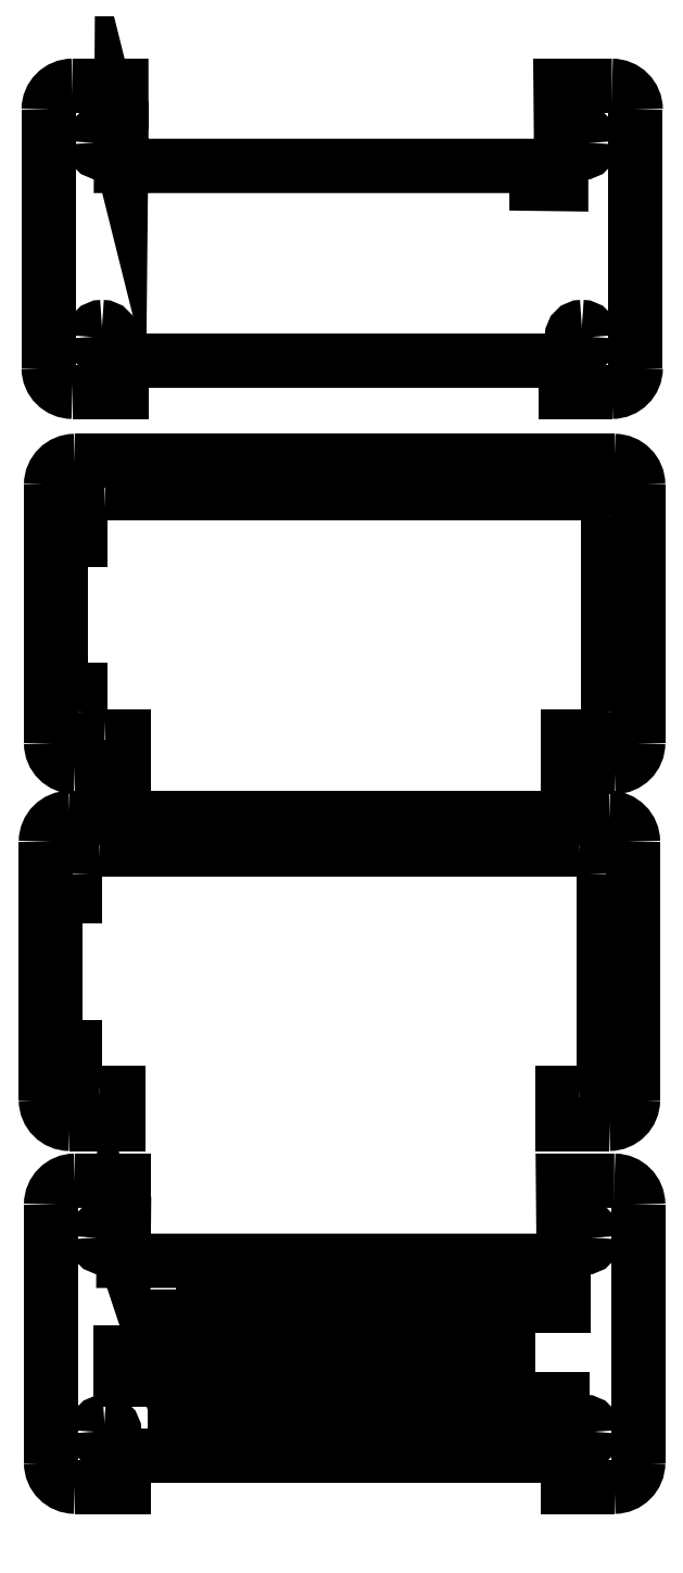
<metadata>
{"format":"dxf","ext":"dxf","renderer":"ezdxf+matplotlib","layout":"modelspace","background":"white","min_lineweight":24,"dpi":150}
</metadata>
<code>
0
SECTION
2
ENTITIES
0
SPLINE
8
pi_zero_case_v2
70
8
71
3
72
8
73
4
74
0
40
0
40
0
40
0
40
0
40
1
40
1
40
1
40
1
10
24.43
20
230.6
30
0
10
22.81
20
230.6
30
0
10
21.5
20
229.3
30
0
10
21.5
20
227.6
30
0
0
SPLINE
8
pi_zero_case_v2
70
8
71
3
72
8
73
4
74
0
40
0
40
0
40
0
40
0
40
1
40
1
40
1
40
1
10
21.5
20
195.9
30
0
10
21.5
20
194.3
30
0
10
22.81
20
193
30
0
10
24.43
20
193
30
0
0
LWPOLYLINE
8
pi_zero_case_v2
90
2
70
0
10
21.5
20
227.6
30
0
10
21.5
20
195.9
30
0
0
SPLINE
8
pi_zero_case_v2
70
8
71
3
72
8
73
4
74
0
40
0
40
0
40
0
40
0
40
1
40
1
40
1
40
1
10
28.11
20
196.8
30
0
10
26.45
20
196.8
30
0
10
25.11
20
198.1
30
0
10
25.11
20
199.8
30
0
0
LWPOLYLINE
8
pi_zero_case_v2
90
6
70
0
10
24.43
20
193
30
0
10
30.41
20
193
30
0
10
30.41
20
196.8
30
0
10
30.43
20
196.8
30
0
10
30.43
20
196.8
30
0
10
28.11
20
196.8
30
0
0
SPLINE
8
pi_zero_case_v2
70
8
71
3
72
8
73
4
74
0
40
0
40
0
40
0
40
0
40
1
40
1
40
1
40
1
10
25.11
20
223.7
30
0
10
25.11
20
225.3
30
0
10
26.45
20
226.7
30
0
10
28.11
20
226.7
30
0
0
LWPOLYLINE
8
pi_zero_case_v2
90
6
70
0
10
25.11
20
199.8
30
0
10
25.11
20
202.4
30
0
10
22.66
20
202.4
30
0
10
22.66
20
220.9
30
0
10
25.11
20
220.9
30
0
10
25.11
20
223.7
30
0
0
SPLINE
8
pi_zero_case_v2
70
8
71
3
72
8
73
4
74
0
40
0
40
0
40
0
40
0
40
1
40
1
40
1
40
1
10
87.02
20
226.7
30
0
10
88.68
20
226.7
30
0
10
90.01
20
225.3
30
0
10
90.01
20
223.7
30
0
0
LWPOLYLINE
8
pi_zero_case_v2
90
2
70
0
10
28.11
20
226.7
30
0
10
87.02
20
226.7
30
0
0
SPLINE
8
pi_zero_case_v2
70
8
71
3
72
8
73
4
74
0
40
0
40
0
40
0
40
0
40
1
40
1
40
1
40
1
10
90.01
20
199.8
30
0
10
90.01
20
198.1
30
0
10
88.68
20
196.8
30
0
10
87.02
20
196.8
30
0
0
LWPOLYLINE
8
pi_zero_case_v2
90
2
70
0
10
90.01
20
223.7
30
0
10
90.01
20
199.8
30
0
0
SPLINE
8
pi_zero_case_v2
70
8
71
3
72
8
73
4
74
0
40
0
40
0
40
0
40
0
40
1
40
1
40
1
40
1
10
90.74
20
193
30
0
10
92.37
20
193
30
0
10
93.67
20
194.3
30
0
10
93.67
20
195.9
30
0
0
LWPOLYLINE
8
pi_zero_case_v2
90
6
70
0
10
87.02
20
196.8
30
0
10
85.01
20
196.8
30
0
10
85.01
20
196.8
30
0
10
85.03
20
196.8
30
0
10
85.03
20
193
30
0
10
90.74
20
193
30
0
0
SPLINE
8
pi_zero_case_v2
70
8
71
3
72
8
73
4
74
0
40
0
40
0
40
0
40
0
40
1
40
1
40
1
40
1
10
93.67
20
227.6
30
0
10
93.67
20
229.3
30
0
10
92.37
20
230.6
30
0
10
90.74
20
230.6
30
0
0
LWPOLYLINE
8
pi_zero_case_v2
90
2
70
0
10
93.67
20
195.9
30
0
10
93.67
20
227.6
30
0
0
SPLINE
8
pi_zero_case_v2
70
8
71
3
72
8
73
4
74
0
40
0
40
0
40
0
40
0
40
1
40
1
40
1
40
1
10
24.43
20
142.1
30
0
10
22.81
20
142.1
30
0
10
21.5
20
140.8
30
0
10
21.5
20
139.2
30
0
0
LWPOLYLINE
8
pi_zero_case_v2
90
3
70
0
10
90.74
20
230.6
30
0
10
24.43
20
230.6
30
0
10
24.43
20
230.6
30
0
0
SPLINE
8
pi_zero_case_v2
70
8
71
3
72
8
73
4
74
0
40
0
40
0
40
0
40
0
40
1
40
1
40
1
40
1
10
21.5
20
107.5
30
0
10
21.5
20
105.8
30
0
10
22.81
20
104.5
30
0
10
24.43
20
104.5
30
0
0
LWPOLYLINE
8
pi_zero_case_v2
90
2
70
0
10
21.5
20
139.2
30
0
10
21.5
20
107.5
30
0
0
SPLINE
8
pi_zero_case_v2
70
8
71
3
72
8
73
4
74
0
40
0
40
0
40
0
40
0
40
1
40
1
40
1
40
1
10
90.74
20
104.5
30
0
10
92.37
20
104.5
30
0
10
93.67
20
105.8
30
0
10
93.67
20
107.5
30
0
0
LWPOLYLINE
8
pi_zero_case_v2
90
6
70
0
10
24.43
20
104.5
30
0
10
30.41
20
104.5
30
0
10
30.41
20
108.3
30
0
10
85.03
20
108.3
30
0
10
85.03
20
104.5
30
0
10
90.74
20
104.5
30
0
0
SPLINE
8
pi_zero_case_v2
70
8
71
3
72
8
73
4
74
0
40
0
40
0
40
0
40
0
40
1
40
1
40
1
40
1
10
93.67
20
139.2
30
0
10
93.67
20
140.8
30
0
10
92.37
20
142.1
30
0
10
90.74
20
142.1
30
0
0
LWPOLYLINE
8
pi_zero_case_v2
90
2
70
0
10
93.67
20
107.5
30
0
10
93.67
20
139.2
30
0
0
SPLINE
8
pi_zero_case_v2
70
8
71
3
72
8
73
4
74
0
40
0
40
0
40
0
40
0
40
1
40
1
40
1
40
1
10
28.06
20
136.4
30
0
10
28.74
20
136.4
30
0
10
29.29
20
135.8
30
0
10
29.29
20
135.1
30
0
0
SPLINE
8
pi_zero_case_v2
70
8
71
3
72
8
73
4
74
0
40
0
40
0
40
0
40
0
40
1
40
1
40
1
40
1
10
29.29
20
135.1
30
0
10
29.29
20
134.5
30
0
10
28.74
20
133.9
30
0
10
28.06
20
133.9
30
0
0
SPLINE
8
pi_zero_case_v2
70
8
71
3
72
8
73
4
74
0
40
0
40
0
40
0
40
0
40
1
40
1
40
1
40
1
10
28.06
20
133.9
30
0
10
27.38
20
133.9
30
0
10
26.83
20
134.5
30
0
10
26.83
20
135.1
30
0
0
SPLINE
8
pi_zero_case_v2
70
8
71
3
72
8
73
4
74
0
40
0
40
0
40
0
40
0
40
1
40
1
40
1
40
1
10
26.83
20
135.1
30
0
10
26.83
20
135.8
30
0
10
27.38
20
136.4
30
0
10
28.06
20
136.4
30
0
0
LWPOLYLINE
8
pi_zero_case_v2
90
15
70
0
10
90.74
20
142.1
30
0
10
84.43
20
142.1
30
0
10
84.51
20
133.4
30
0
10
84.5
20
133.4
30
0
10
84.5
20
130.1
30
0
10
81.48
20
130.1
30
0
10
81.48
20
132.3
30
0
10
30.4
20
132.3
30
0
10
30.41
20
133.4
30
0
10
30.41
20
133.4
30
0
10
30.45
20
136.8
30
0
10
30.44
20
136.8
30
0
10
30.44
20
142.1
30
0
10
24.43
20
142.1
30
0
10
24.43
20
142.1
30
0
0
SPLINE
8
pi_zero_case_v2
70
8
71
3
72
8
73
4
74
0
40
0
40
0
40
0
40
0
40
1
40
1
40
1
40
1
10
87.05
20
136.3
30
0
10
87.72
20
136.3
30
0
10
88.26
20
135.8
30
0
10
88.26
20
135.1
30
0
0
SPLINE
8
pi_zero_case_v2
70
8
71
3
72
8
73
4
74
0
40
0
40
0
40
0
40
0
40
1
40
1
40
1
40
1
10
88.26
20
135.1
30
0
10
88.26
20
134.5
30
0
10
87.72
20
133.9
30
0
10
87.05
20
133.9
30
0
0
SPLINE
8
pi_zero_case_v2
70
8
71
3
72
8
73
4
74
0
40
0
40
0
40
0
40
0
40
1
40
1
40
1
40
1
10
87.05
20
133.9
30
0
10
86.38
20
133.9
30
0
10
85.83
20
134.5
30
0
10
85.83
20
135.1
30
0
0
SPLINE
8
pi_zero_case_v2
70
8
71
3
72
8
73
4
74
0
40
0
40
0
40
0
40
0
40
1
40
1
40
1
40
1
10
85.83
20
135.1
30
0
10
85.83
20
135.8
30
0
10
86.38
20
136.3
30
0
10
87.05
20
136.3
30
0
0
LWPOLYLINE
8
pi_zero_case_v2
90
2
70
0
10
28.06
20
136.4
30
0
10
28.06
20
136.4
30
0
0
LWPOLYLINE
8
pi_zero_case_v2
90
2
70
0
10
87.05
20
136.3
30
0
10
87.05
20
136.3
30
0
0
LWPOLYLINE
8
pi_zero_case_v2
90
6
70
0
10
36.83
20
128.7
30
0
10
84.48
20
128.7
30
0
10
84.48
20
126.7
30
0
10
36.83
20
126.7
30
0
10
36.83
20
128.7
30
0
10
36.83
20
128.7
30
0
0
LWPOLYLINE
8
pi_zero_case_v2
90
6
70
0
10
30.09
20
124.3
30
0
10
77.74
20
124.3
30
0
10
77.74
20
122.3
30
0
10
30.09
20
122.3
30
0
10
30.09
20
124.3
30
0
10
30.09
20
124.3
30
0
0
LWPOLYLINE
8
pi_zero_case_v2
90
6
70
0
10
30.09
20
119.7
30
0
10
77.74
20
119.7
30
0
10
77.74
20
117.7
30
0
10
30.09
20
117.7
30
0
10
30.09
20
119.7
30
0
10
30.09
20
119.7
30
0
0
SPLINE
8
pi_zero_case_v2
70
8
71
3
72
8
73
4
74
0
40
0
40
0
40
0
40
0
40
1
40
1
40
1
40
1
10
87.05
20
112.5
30
0
10
87.72
20
112.5
30
0
10
88.26
20
112
30
0
10
88.26
20
111.3
30
0
0
SPLINE
8
pi_zero_case_v2
70
8
71
3
72
8
73
4
74
0
40
0
40
0
40
0
40
0
40
1
40
1
40
1
40
1
10
88.26
20
111.3
30
0
10
88.26
20
110.6
30
0
10
87.72
20
110.1
30
0
10
87.05
20
110.1
30
0
0
SPLINE
8
pi_zero_case_v2
70
8
71
3
72
8
73
4
74
0
40
0
40
0
40
0
40
0
40
1
40
1
40
1
40
1
10
87.05
20
110.1
30
0
10
86.38
20
110.1
30
0
10
85.83
20
110.6
30
0
10
85.83
20
111.3
30
0
0
SPLINE
8
pi_zero_case_v2
70
8
71
3
72
8
73
4
74
0
40
0
40
0
40
0
40
0
40
1
40
1
40
1
40
1
10
85.83
20
111.3
30
0
10
85.83
20
112
30
0
10
86.38
20
112.5
30
0
10
87.05
20
112.5
30
0
0
LWPOLYLINE
8
pi_zero_case_v2
90
6
70
0
10
36.76
20
115.2
30
0
10
84.4
20
115.2
30
0
10
84.4
20
113.2
30
0
10
36.76
20
113.2
30
0
10
36.76
20
115.2
30
0
10
36.76
20
115.2
30
0
0
SPLINE
8
pi_zero_case_v2
70
8
71
3
72
8
73
4
74
0
40
0
40
0
40
0
40
0
40
1
40
1
40
1
40
1
10
28.06
20
112.5
30
0
10
28.73
20
112.5
30
0
10
29.27
20
111.9
30
0
10
29.27
20
111.3
30
0
0
SPLINE
8
pi_zero_case_v2
70
8
71
3
72
8
73
4
74
0
40
0
40
0
40
0
40
0
40
1
40
1
40
1
40
1
10
29.27
20
111.3
30
0
10
29.27
20
110.6
30
0
10
28.73
20
110.1
30
0
10
28.06
20
110.1
30
0
0
SPLINE
8
pi_zero_case_v2
70
8
71
3
72
8
73
4
74
0
40
0
40
0
40
0
40
0
40
1
40
1
40
1
40
1
10
28.06
20
110.1
30
0
10
27.39
20
110.1
30
0
10
26.85
20
110.6
30
0
10
26.85
20
111.3
30
0
0
SPLINE
8
pi_zero_case_v2
70
8
71
3
72
8
73
4
74
0
40
0
40
0
40
0
40
0
40
1
40
1
40
1
40
1
10
26.85
20
111.3
30
0
10
26.85
20
111.9
30
0
10
27.39
20
112.5
30
0
10
28.06
20
112.5
30
0
0
LWPOLYLINE
8
pi_zero_case_v2
90
2
70
0
10
87.05
20
112.5
30
0
10
87.05
20
112.5
30
0
0
SPLINE
8
pi_zero_case_v2
70
8
71
3
72
8
73
4
74
0
40
0
40
0
40
0
40
0
40
1
40
1
40
1
40
1
10
24.13
20
276.7
30
0
10
22.51
20
276.7
30
0
10
21.2
20
275.4
30
0
10
21.2
20
273.7
30
0
0
LWPOLYLINE
8
pi_zero_case_v2
90
2
70
0
10
28.06
20
112.5
30
0
10
28.06
20
112.5
30
0
0
SPLINE
8
pi_zero_case_v2
70
8
71
3
72
8
73
4
74
0
40
0
40
0
40
0
40
0
40
1
40
1
40
1
40
1
10
21.2
20
242
30
0
10
21.2
20
240.4
30
0
10
22.51
20
239.1
30
0
10
24.13
20
239.1
30
0
0
LWPOLYLINE
8
pi_zero_case_v2
90
2
70
0
10
21.2
20
273.7
30
0
10
21.2
20
242
30
0
0
SPLINE
8
pi_zero_case_v2
70
8
71
3
72
8
73
4
74
0
40
0
40
0
40
0
40
0
40
1
40
1
40
1
40
1
10
90.45
20
239.1
30
0
10
92.07
20
239.1
30
0
10
93.37
20
240.4
30
0
10
93.37
20
242
30
0
0
LWPOLYLINE
8
pi_zero_case_v2
90
6
70
0
10
24.13
20
239.1
30
0
10
30.11
20
239.1
30
0
10
30.11
20
242.9
30
0
10
84.73
20
242.9
30
0
10
84.73
20
239.1
30
0
10
90.45
20
239.1
30
0
0
SPLINE
8
pi_zero_case_v2
70
8
71
3
72
8
73
4
74
0
40
0
40
0
40
0
40
0
40
1
40
1
40
1
40
1
10
93.37
20
273.7
30
0
10
93.37
20
275.4
30
0
10
92.07
20
276.7
30
0
10
90.45
20
276.7
30
0
0
LWPOLYLINE
8
pi_zero_case_v2
90
2
70
0
10
93.37
20
242
30
0
10
93.37
20
273.7
30
0
0
SPLINE
8
pi_zero_case_v2
70
8
71
3
72
8
73
4
74
0
40
0
40
0
40
0
40
0
40
1
40
1
40
1
40
1
10
27.76
20
270.9
30
0
10
28.44
20
270.9
30
0
10
28.99
20
270.3
30
0
10
28.99
20
269.7
30
0
0
SPLINE
8
pi_zero_case_v2
70
8
71
3
72
8
73
4
74
0
40
0
40
0
40
0
40
0
40
1
40
1
40
1
40
1
10
28.99
20
269.7
30
0
10
28.99
20
269
30
0
10
28.44
20
268.4
30
0
10
27.76
20
268.4
30
0
0
SPLINE
8
pi_zero_case_v2
70
8
71
3
72
8
73
4
74
0
40
0
40
0
40
0
40
0
40
1
40
1
40
1
40
1
10
27.76
20
268.4
30
0
10
27.08
20
268.4
30
0
10
26.53
20
269
30
0
10
26.53
20
269.7
30
0
0
SPLINE
8
pi_zero_case_v2
70
8
71
3
72
8
73
4
74
0
40
0
40
0
40
0
40
0
40
1
40
1
40
1
40
1
10
26.53
20
269.7
30
0
10
26.53
20
270.3
30
0
10
27.08
20
270.9
30
0
10
27.76
20
270.9
30
0
0
LWPOLYLINE
8
pi_zero_case_v2
90
15
70
0
10
90.45
20
276.7
30
0
10
84.13
20
276.7
30
0
10
84.21
20
267.9
30
0
10
84.2
20
267.9
30
0
10
84.2
20
264.6
30
0
10
81.18
20
264.6
30
0
10
81.18
20
266.8
30
0
10
30.1
20
266.8
30
0
10
30.11
20
268
30
0
10
30.11
20
267.9
30
0
10
30.15
20
271.3
30
0
10
30.14
20
271.3
30
0
10
30.14
20
276.7
30
0
10
24.13
20
276.7
30
0
10
24.13
20
276.7
30
0
0
SPLINE
8
pi_zero_case_v2
70
8
71
3
72
8
73
4
74
0
40
0
40
0
40
0
40
0
40
1
40
1
40
1
40
1
10
86.75
20
270.9
30
0
10
87.42
20
270.9
30
0
10
87.96
20
270.3
30
0
10
87.96
20
269.7
30
0
0
SPLINE
8
pi_zero_case_v2
70
8
71
3
72
8
73
4
74
0
40
0
40
0
40
0
40
0
40
1
40
1
40
1
40
1
10
87.96
20
269.7
30
0
10
87.96
20
269
30
0
10
87.42
20
268.4
30
0
10
86.75
20
268.4
30
0
0
SPLINE
8
pi_zero_case_v2
70
8
71
3
72
8
73
4
74
0
40
0
40
0
40
0
40
0
40
1
40
1
40
1
40
1
10
86.75
20
268.4
30
0
10
86.08
20
268.4
30
0
10
85.53
20
269
30
0
10
85.53
20
269.7
30
0
0
SPLINE
8
pi_zero_case_v2
70
8
71
3
72
8
73
4
74
0
40
0
40
0
40
0
40
0
40
1
40
1
40
1
40
1
10
85.53
20
269.7
30
0
10
85.53
20
270.3
30
0
10
86.08
20
270.9
30
0
10
86.75
20
270.9
30
0
0
LWPOLYLINE
8
pi_zero_case_v2
90
2
70
0
10
27.76
20
270.9
30
0
10
27.76
20
270.9
30
0
0
SPLINE
8
pi_zero_case_v2
70
8
71
3
72
8
73
4
74
0
40
0
40
0
40
0
40
0
40
1
40
1
40
1
40
1
10
86.75
20
247
30
0
10
87.42
20
247
30
0
10
87.96
20
246.5
30
0
10
87.96
20
245.8
30
0
0
SPLINE
8
pi_zero_case_v2
70
8
71
3
72
8
73
4
74
0
40
0
40
0
40
0
40
0
40
1
40
1
40
1
40
1
10
87.96
20
245.8
30
0
10
87.96
20
245.1
30
0
10
87.42
20
244.6
30
0
10
86.75
20
244.6
30
0
0
SPLINE
8
pi_zero_case_v2
70
8
71
3
72
8
73
4
74
0
40
0
40
0
40
0
40
0
40
1
40
1
40
1
40
1
10
86.75
20
244.6
30
0
10
86.08
20
244.6
30
0
10
85.53
20
245.1
30
0
10
85.53
20
245.8
30
0
0
SPLINE
8
pi_zero_case_v2
70
8
71
3
72
8
73
4
74
0
40
0
40
0
40
0
40
0
40
1
40
1
40
1
40
1
10
85.53
20
245.8
30
0
10
85.53
20
246.5
30
0
10
86.08
20
247
30
0
10
86.75
20
247
30
0
0
LWPOLYLINE
8
pi_zero_case_v2
90
2
70
0
10
86.75
20
270.9
30
0
10
86.75
20
270.9
30
0
0
SPLINE
8
pi_zero_case_v2
70
8
71
3
72
8
73
4
74
0
40
0
40
0
40
0
40
0
40
1
40
1
40
1
40
1
10
27.76
20
247
30
0
10
28.43
20
247
30
0
10
28.97
20
246.5
30
0
10
28.97
20
245.8
30
0
0
SPLINE
8
pi_zero_case_v2
70
8
71
3
72
8
73
4
74
0
40
0
40
0
40
0
40
0
40
1
40
1
40
1
40
1
10
28.97
20
245.8
30
0
10
28.97
20
245.1
30
0
10
28.43
20
244.6
30
0
10
27.76
20
244.6
30
0
0
SPLINE
8
pi_zero_case_v2
70
8
71
3
72
8
73
4
74
0
40
0
40
0
40
0
40
0
40
1
40
1
40
1
40
1
10
27.76
20
244.6
30
0
10
27.09
20
244.6
30
0
10
26.55
20
245.1
30
0
10
26.55
20
245.8
30
0
0
SPLINE
8
pi_zero_case_v2
70
8
71
3
72
8
73
4
74
0
40
0
40
0
40
0
40
0
40
1
40
1
40
1
40
1
10
26.55
20
245.8
30
0
10
26.55
20
246.5
30
0
10
27.09
20
247
30
0
10
27.76
20
247
30
0
0
LWPOLYLINE
8
pi_zero_case_v2
90
2
70
0
10
86.75
20
247
30
0
10
86.75
20
247
30
0
0
SPLINE
8
pi_zero_case_v2
70
8
71
3
72
8
73
4
74
0
40
0
40
0
40
0
40
0
40
1
40
1
40
1
40
1
10
23.79
20
186.7
30
0
10
22.17
20
186.7
30
0
10
20.87
20
185.4
30
0
10
20.87
20
183.8
30
0
0
LWPOLYLINE
8
pi_zero_case_v2
90
2
70
0
10
27.76
20
247
30
0
10
27.76
20
247
30
0
0
SPLINE
8
pi_zero_case_v2
70
8
71
3
72
8
73
4
74
0
40
0
40
0
40
0
40
0
40
1
40
1
40
1
40
1
10
20.87
20
152
30
0
10
20.87
20
150.4
30
0
10
22.17
20
149.1
30
0
10
23.79
20
149.1
30
0
0
LWPOLYLINE
8
pi_zero_case_v2
90
2
70
0
10
20.87
20
183.8
30
0
10
20.87
20
152
30
0
0
SPLINE
8
pi_zero_case_v2
70
8
71
3
72
8
73
4
74
0
40
0
40
0
40
0
40
0
40
1
40
1
40
1
40
1
10
27.47
20
152.9
30
0
10
25.81
20
152.9
30
0
10
24.48
20
154.2
30
0
10
24.48
20
155.9
30
0
0
LWPOLYLINE
8
pi_zero_case_v2
90
6
70
0
10
23.79
20
149.1
30
0
10
29.77
20
149.1
30
0
10
29.77
20
152.9
30
0
10
29.79
20
152.9
30
0
10
29.79
20
152.9
30
0
10
27.47
20
152.9
30
0
0
SPLINE
8
pi_zero_case_v2
70
8
71
3
72
8
73
4
74
0
40
0
40
0
40
0
40
0
40
1
40
1
40
1
40
1
10
24.48
20
179.8
30
0
10
24.48
20
181.5
30
0
10
25.81
20
182.8
30
0
10
27.47
20
182.8
30
0
0
LWPOLYLINE
8
pi_zero_case_v2
90
6
70
0
10
24.48
20
155.9
30
0
10
24.48
20
158.6
30
0
10
22.02
20
158.6
30
0
10
22.02
20
177
30
0
10
24.48
20
177
30
0
10
24.48
20
179.8
30
0
0
SPLINE
8
pi_zero_case_v2
70
8
71
3
72
8
73
4
74
0
40
0
40
0
40
0
40
0
40
1
40
1
40
1
40
1
10
86.38
20
182.8
30
0
10
88.04
20
182.8
30
0
10
89.38
20
181.5
30
0
10
89.38
20
179.8
30
0
0
LWPOLYLINE
8
pi_zero_case_v2
90
2
70
0
10
27.47
20
182.8
30
0
10
86.38
20
182.8
30
0
0
SPLINE
8
pi_zero_case_v2
70
8
71
3
72
8
73
4
74
0
40
0
40
0
40
0
40
0
40
1
40
1
40
1
40
1
10
89.38
20
155.9
30
0
10
89.38
20
154.2
30
0
10
88.04
20
152.9
30
0
10
86.38
20
152.9
30
0
0
LWPOLYLINE
8
pi_zero_case_v2
90
2
70
0
10
89.38
20
179.8
30
0
10
89.38
20
155.9
30
0
0
SPLINE
8
pi_zero_case_v2
70
8
71
3
72
8
73
4
74
0
40
0
40
0
40
0
40
0
40
1
40
1
40
1
40
1
10
90.11
20
149.1
30
0
10
91.73
20
149.1
30
0
10
93.04
20
150.4
30
0
10
93.04
20
152
30
0
0
LWPOLYLINE
8
pi_zero_case_v2
90
6
70
0
10
86.38
20
152.9
30
0
10
84.37
20
152.9
30
0
10
84.37
20
152.9
30
0
10
84.39
20
152.9
30
0
10
84.39
20
149.1
30
0
10
90.11
20
149.1
30
0
0
SPLINE
8
pi_zero_case_v2
70
8
71
3
72
8
73
4
74
0
40
0
40
0
40
0
40
0
40
1
40
1
40
1
40
1
10
93.04
20
183.8
30
0
10
93.04
20
185.4
30
0
10
91.73
20
186.7
30
0
10
90.11
20
186.7
30
0
0
LWPOLYLINE
8
pi_zero_case_v2
90
2
70
0
10
93.04
20
152
30
0
10
93.04
20
183.8
30
0
0
LWPOLYLINE
8
pi_zero_case_v2
90
3
70
0
10
90.11
20
186.7
30
0
10
23.79
20
186.7
30
0
10
23.79
20
186.7
30
0
0
ENDSEC
0
EOF

</code>
